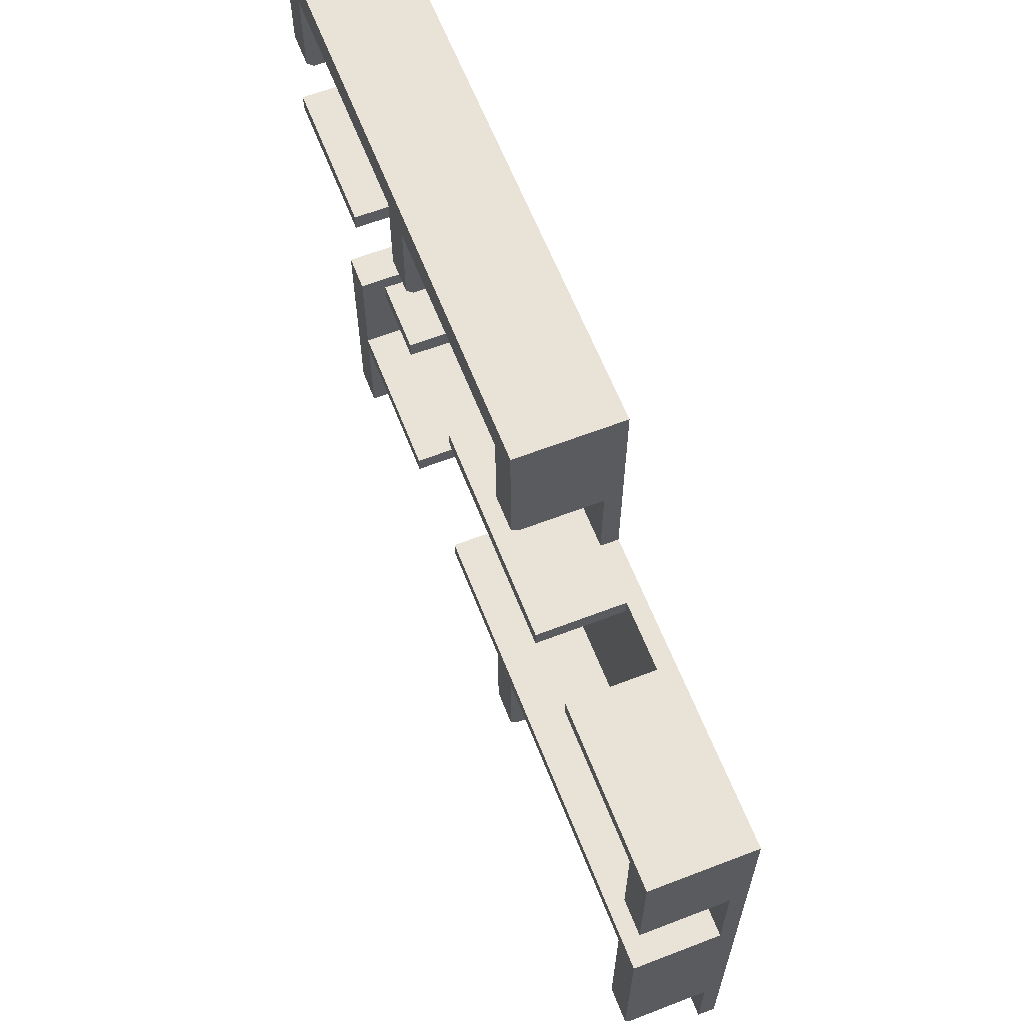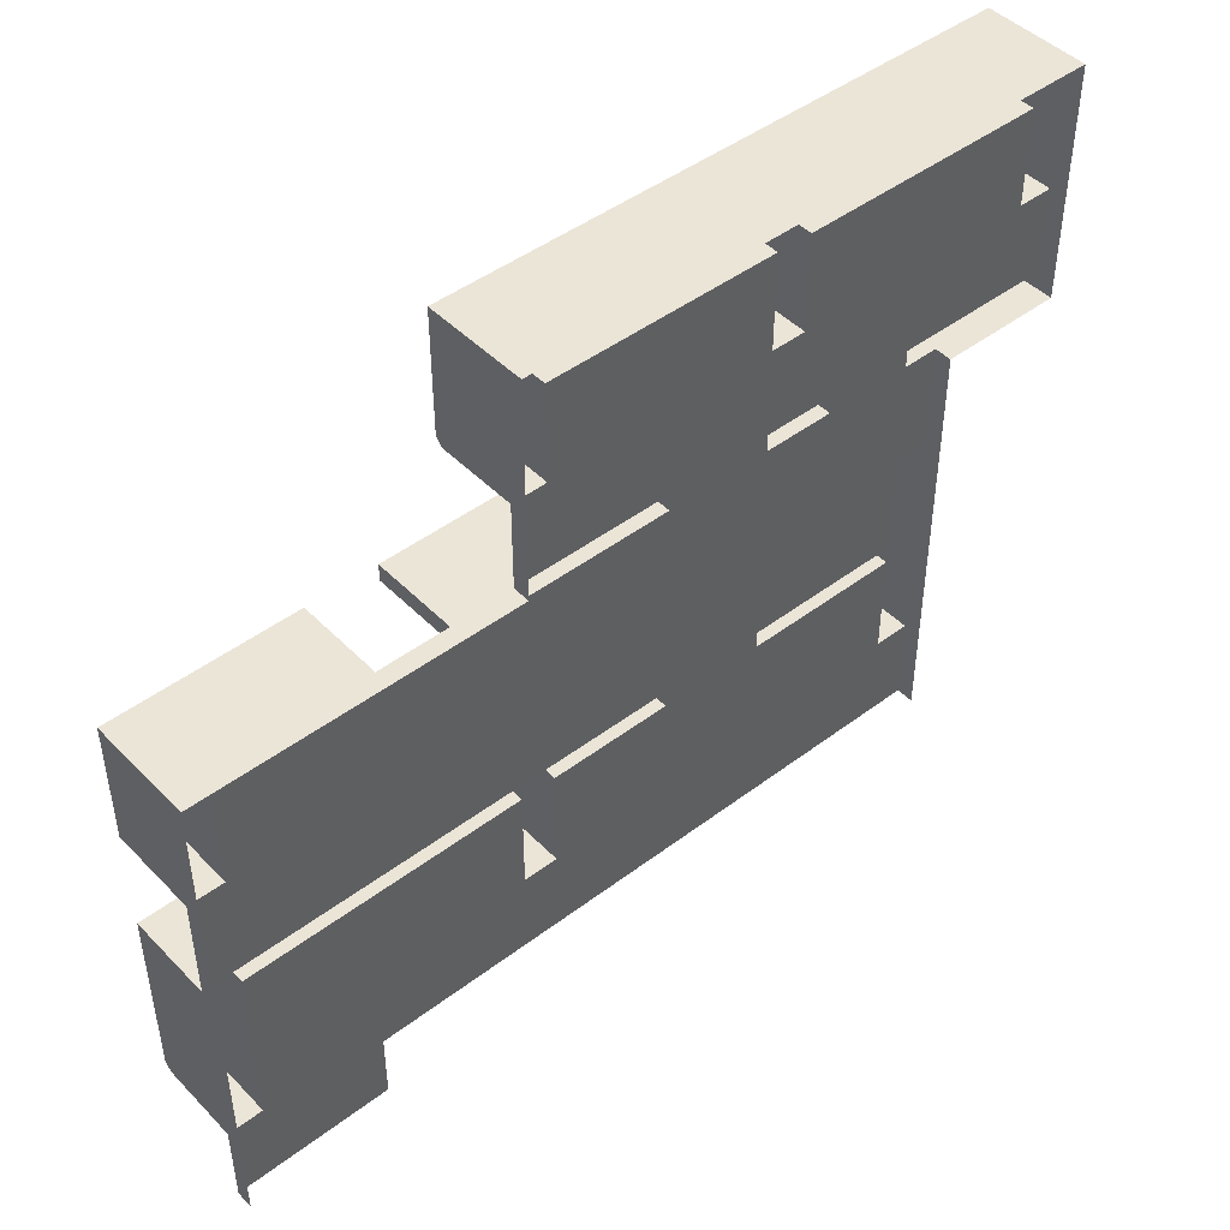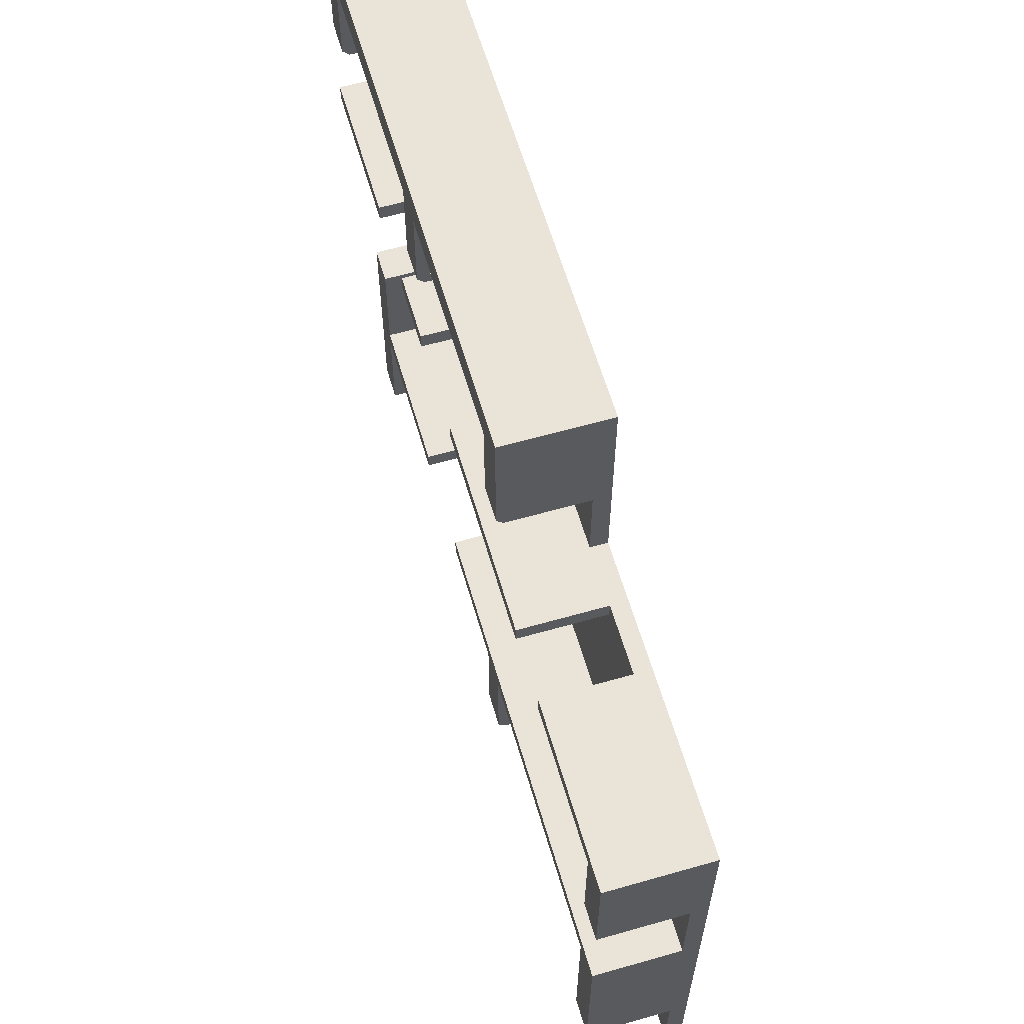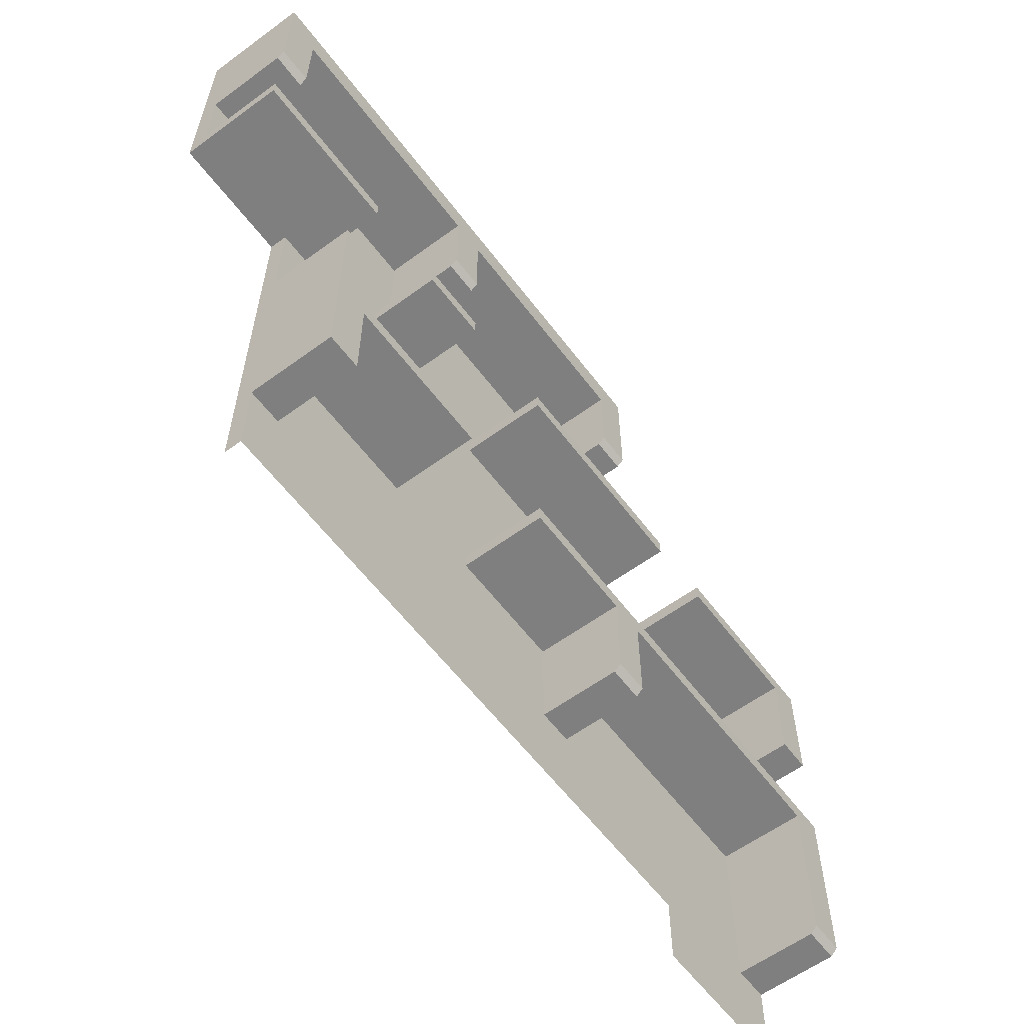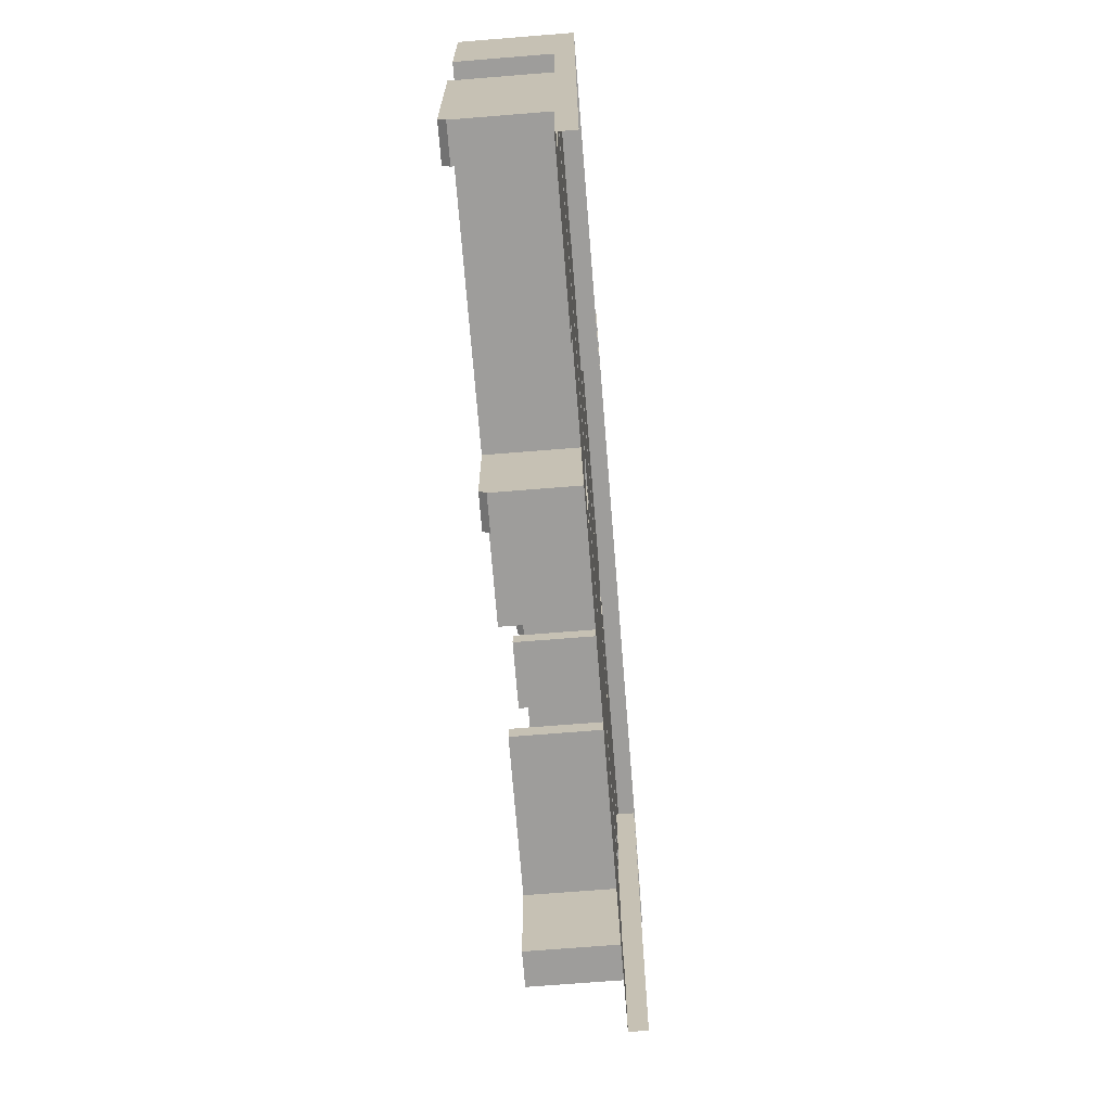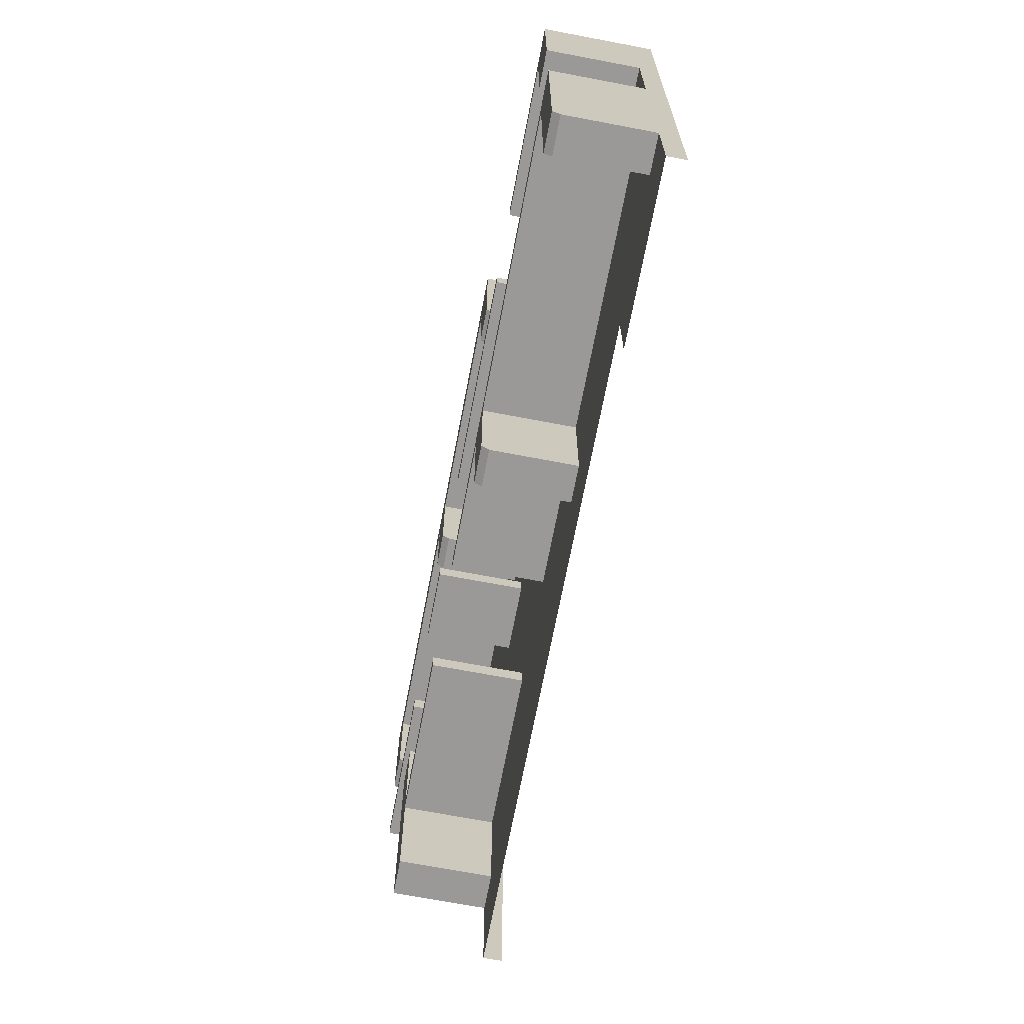
<metadata>
{"format":"obj","ext":"obj","renderer":"f3d","projection":"perspective","resolution":1024,"background":"white","views":[{"elev":62.5,"azim":-111.3,"up":"+Y"},{"elev":45.8,"azim":-41.0,"up":"+Y"},{"elev":61.1,"azim":-106.2,"up":"+Y"},{"elev":-59.8,"azim":126.9,"up":"+Y"},{"elev":-70.4,"azim":-85.4,"up":"+Y"},{"elev":-69.0,"azim":-100.8,"up":"+Y"}]}
</metadata>
<code>
g default
v 12.5 18.75 -1.5
v 12.5 18.75 1.5
v -13 0.5 1.5
v 12.5 18.75 1
v -13 0.5 1
v 11.5 18.75 -1.5
v 11.5 18.75 1
v 11.5 18.75 1.5
v 12.5 17.75 -1.5
v 12.5 17.75 1
v 12.5 17.75 1.5
v 11.5 17.75 -1.5
v 4.5 17.75 -1.5
v 4.5 0 1
v 4.5 18.75 1.5
v 4.5 18.75 1
v 4.5 18.75 -1.5
v 3.5 17.75 -1.5
v 3.5 0 1
v 3.5 18.75 1.5
v 3.5 18.75 1
v 3.5 18.75 -1.5
v -3 17.75 -1.5
v -3 0 1
v -3 18.75 1.5
v -3 18.75 1
v -3 18.75 -1.5
v -4 17.75 -1.5
v -4 0 1
v -4 17.75 1.5
v -4 18.75 1.5
v -4 18.75 1
v -4 18.75 -1.5
v 3.5 12.5 -1.5
v -3 12.5 -1.5
v -4 12.5 -1.5
v -13 12.5 -1.5
v -13 12.5 1
v -13 12.5 1.5
v -4 12.5 1.5
v 12.5 12.5 1.5
v 12.5 12.5 1
v 12.5 12.5 -1.5
v 11.5 12.5 -1.5
v 4.5 12.5 -1.5
v 3.5 12 -1.5
v -3 12 -1.5
v -4 12 -1.5
v -13 12 -1.5
v -13 12 1
v -13 12 1.5
v 11.5 12 1.5
v 12.5 12 1.5
v 12.5 12 1
v 12.5 12 -1.5
v 11.5 12 -1.5
v 4.5 12 -1.5
v -13 2.5 -1.5
v -13 2.5 1
v -13 2.5 1.5
v -12 12.5 -1.5
v -12 12 -1.5
v -12 2.5 -1.5
v -12 0.5 1
v -12 12.5 1.5
v -13 5.5 1.5
v -13 5.5 1
v -13 5.5 -1.5
v -12 5.5 -1.5
v -4 5.5 -1.5
v -3 5.5 -1.5
v 3.5 5.5 -1.5
v 4.5 5.5 -1.5
v -13 6 1.5
v -13 6 1
v -13 6 -1.5
v -12 6 -1.5
v -4 6 -1.5
v -3 6 -1.5
v 3.5 6 -1.5
v 4.5 6 -1.5
v 9 18.75 -1.5
v 9 18.75 1
v 9 18.75 1.5
v 9 12 1.5
v 9 6 1.5
v 9 5.5 1.5
v 9 2.5 1.5
v 9 0 1.5
v 9 0 1
v 9 2.5 -1.5
v 9 5.5 -1.5
v 9 6 -1.5
v 9 12 -1.5
v 9 12.5 -1.5
v 9 17.75 -1.5
v 8 18.75 -1.5
v 8 18.75 1
v 8 18.75 1.5
v 8 0 1
v 8 2.5 -1.5
v 8 5.5 -1.5
v 8 6 -1.5
v 8 12 -1.5
v 8 12.5 -1.5
v 8 17.75 -1.5
v -12 9 -1.5
v -13 9 -1.5
v -13 9 1
v -13 9 1.5
v 9 9 1.5
v 9 9 -1.5
v 8 9 -1.5
v 5.5 18.75 -1.5
v 5.5 18.75 1
v 5.5 18.75 1.5
v 5.5 0 1
v 5.5 5.5 -1.5
v 5.5 6 -1.5
v 5.5 12 -1.5
v 5.5 12.5 -1.5
v 5.5 17.75 -1.5
v 0.5 18.75 -1.5
v 0.5 18.75 1
v 0.5 18.75 1.5
v 0.5 0 1
v 0.5 5.5 -1.5
v 0.5 6 -1.5
v 0.5 12 -1.5
v 0.5 12.5 -1.5
v 0.5 17.75 -1.5
v -4 15 1.5
v 12.5 15 1.5
v 12.5 15 1
v 11.5 15 1
v 11.5 17.75 1
v 9 15 1
v 9 17.75 1
v 3.5 17.75 1
v 3.5 15 1
v 0.5 15 1
v 0.5 17.75 1
v 3.5 5.5 1
v 3.5 2.5 1
v 0.5 2.5 1
v 0.5 5.5 1
v 9 5.5 1
v 9 2.5 1
v 4.5 5.5 1
v 4.5 2.5 1
v -4 17.75 1
v -4 15 1
v 3.5 6 1
v 0.5 6 1
v 9 6 1
v -4 9 1
v -12 9 1
v -12 12 1
v -4 12 1
v -3 12 1
v -3 9 1
v 3.5 12 1
v 3.5 9 1
v 0.5 9 1
v 0.5 12 1
v 4.5 12 1
v 4.5 9 1
v 11.5 12 1
v 9 12 1
v 9 9 1
v 8 12 1
v 8 9 1
v 8 15 1
v 8 17.75 1
v 5.5 5.5 1
v 8 5.5 1
v 8 2.5 1
v 5.5 2.5 1
v 5.5 12 1
v 5.5 9 1
v 8 12.5 1
v 5.5 12.5 1
v 5.5 15 1
v 5.5 17.75 1
v -12 6 1
v 8 6 1
v 5.5 6 1
v 4.5 6 1
v -3 6 1
v -4 6 1
v 4.5 15 1
v 4.5 17.75 1
v -3 2.5 1
v -3 5.5 1
v -3 15 1
v -3 17.75 1
v 11.5 12.5 1
v 9 12.5 1
v 4.5 12.5 1
v 3.5 12.5 1
v 0.5 12.5 1
v -3 12.5 1
v -4 12.5 1
v -12 12.5 1
v -12 5.5 1
v -12 2.5 1
v -4 5.5 1
v -4 2.5 1
v -5.75 12.5 1
v -5.75 12.5 -1.5
v -5.75 12 -1.5
v -5.75 12 1
v -5.75 9 1
v -5.75 6 1
v -5.75 6 -1.5
v -5.75 5.5 -1.5
v -5.75 5.5 1
v -5.75 2.5 1
v -5.75 0 1
v -5.75 12.5 1.5
v -7.75 12.5 1
v -7.75 12.5 -1.5
v -7.75 12 -1.5
v -7.75 12 1
v -7.75 9 1
v -7.75 6 1
v -7.75 6 -1.5
v -7.75 5.5 -1.5
v -7.75 5.5 1
v -7.75 2.5 1
v -8.5 0 1
v -7.75 12.5 1.5
v -4 2.5 -1.3
v -4 2.7 -1.5
v -3 2.5 -1.3
v -3 2.7 -1.5
v -13 0.5 -1.3
v -13 0.7 -1.5
v -12 0.5 -1.3
v -12 0.7 -1.5
v 12.5 15.2 -1.5
v 12.5 15 -1.3
v 11.5 15 -1.3
v 11.5 15.2 -1.5
v 4.5 15 -1.3
v 4.5 15.2 -1.5
v 3.5 15 -1.3
v 3.5 15.2 -1.5
v -3 15 -1.3
v -3 15.2 -1.5
v -4 15 -1.3
v -4 15.2 -1.5
v -12 -2 1
v -13 -2 1.5
v -13 -2 1
v -8.5 -2 1
g left_house_lp
f 241 244 12 9
f 1 6 7 4
f 134 9 10
f 4 7 8 2
f 133 134 10 11
f 237 239 64 5
f 10 9 1 4
f 11 10 4 2
f 9 12 6 1
f 136 135 137 138
f 8 7 83 84
f 6 82 83 7
f 6 12 96 82
f 13 246 248 18
f 15 16 21 20
f 17 22 21 16
f 17 13 18 22
f 139 140 141 142
f 20 21 124 125
f 22 123 124 21
f 22 18 131 123
f 23 250 252 28
f 25 26 32 31
f 27 33 32 26
f 27 23 28 33
f 36 35 47 48
f 37 61 62 49
f 49 50 38 37
f 39 38 50 51
f 53 54 42 41
f 54 55 43 42
f 55 56 44 43
f 95 44 56 94
f 34 45 57 46
f 143 144 145 146
f 70 71 236 234
f 68 69 63 58
f 58 59 67 68
f 66 67 59 60
f 143 149 150 144
f 58 63 240 238
f 60 59 5 3
f 62 61 222 223
f 206 205 229 230
f 74 75 67 66
f 68 67 75 76
f 76 77 69 68
f 228 69 77 227
f 78 79 71 70
f 153 143 146 154
f 80 81 73 72
f 51 50 109 110
f 108 109 50 49
f 49 62 107 108
f 225 157 158 224
f 159 160 161 156
f 162 163 164 165
f 162 166 167 163
f 82 97 98 83
f 84 83 98 99
f 102 92 91 101
f 103 93 92 102
f 171 169 170 172
f 105 95 94 104
f 138 137 173 174
f 82 96 106 97
f 97 114 115 98
f 99 98 115 116
f 175 176 177 178
f 119 103 102 118
f 179 171 172 180
f 182 181 171 179
f 174 173 183 184
f 97 106 122 114
f 109 157 185 75
f 110 109 75 74
f 113 112 93 103
f 180 172 186 187
f 163 167 188 153
f 164 163 153 154
f 156 161 189 190
f 226 185 157 225
f 114 17 16 115
f 116 115 16 15
f 149 175 178 150
f 81 119 118 73
f 167 180 187 188
f 166 179 180 167
f 45 121 120 57
f 184 183 191 192
f 114 122 13 17
f 123 27 26 124
f 125 124 26 25
f 146 145 193 194
f 128 127 71 79
f 161 164 154 189
f 165 164 161 160
f 130 129 47 35
f 142 141 195 196
f 123 131 23 27
f 41 42 134 133
f 137 135 197 198
f 173 137 198 181
f 183 173 181 182
f 191 183 182 199
f 140 191 199 200
f 141 140 200 201
f 195 141 201 202
f 152 195 202 203
f 12 244 243 135
f 96 12 136 138
f 18 248 247 140
f 131 18 139 142
f 91 92 147 148
f 72 73 149 143
f 28 252 251 152
f 80 72 143 153
f 127 128 154 146
f 92 93 155 147
f 107 62 158 157
f 62 223 224 158
f 48 47 160 159
f 46 57 166 162
f 94 56 168 169
f 104 94 169 171
f 112 113 172 170
f 106 96 138 174
f 118 102 176 175
f 102 101 177 176
f 105 104 171 181
f 120 121 182 179
f 122 106 174 184
f 108 107 157 109
f 77 76 75 185
f 93 112 170 155
f 113 103 186 172
f 103 119 187 186
f 81 80 153 188
f 79 78 190 189
f 227 77 185 226
f 73 118 175 149
f 119 81 188 187
f 57 120 179 166
f 13 122 184 192
f 71 127 146 194
f 128 79 189 154
f 47 129 165 160
f 23 131 142 196
f 44 95 198 197
f 95 105 181 198
f 121 45 199 182
f 247 245 191 140
f 45 34 200 199
f 130 35 202 201
f 251 249 195 152
f 35 36 203 202
f 222 61 204 221
f 63 69 205 206
f 69 228 229 205
f 70 234 233 208
f 55 54 168 56
f 91 148 177 101
f 90 100 177 148
f 100 117 178 177
f 117 14 150 178
f 14 19 144 150
f 19 126 145 144
f 126 24 193 145
f 233 235 193 208
f 24 29 208 193
f 231 64 206 230
f 64 63 206
f 37 38 204 61
f 243 242 134 135
f 134 42 197 135
f 42 43 44 197
f 36 210 209 203
f 211 210 36 48
f 212 211 48 159
f 156 213 212 159
f 190 214 213 156
f 78 215 214 190
f 70 216 215 78
f 217 216 70 207
f 218 217 207 208
f 29 219 218 208
f 213 225 224 212
f 214 226 225 213
f 215 227 226 214
f 216 228 227 215
f 229 228 216 217
f 230 229 217 218
f 219 231 230 218
f 222 221 224 223
f 221 209 212 224
f 209 210 211 212
f 46 162 200 34
f 162 165 201 200
f 165 129 130 201
f 32 33 28 151
f 39 65 204 38
f 65 232 221 204
f 232 220 209 221
f 220 40 203 209
f 40 132 152 203
f 132 30 151 152
f 30 31 32 151
f 53 52 168 54
f 52 85 169 168
f 85 111 170 169
f 111 86 155 170
f 86 87 147 155
f 87 88 148 147
f 88 89 90 148
f 193 71 194
f 238 237 5 58
f 191 13 192
f 195 23 196
f 233 234 236 235
f 237 238 240 239
f 241 242 243 244
f 246 245 247 248
f 250 249 251 252
f 70 208 207
f 235 236 71 193
f 58 5 59
f 64 239 240 63
f 28 152 151
f 18 140 139
f 12 135 136
f 249 250 23 195
f 245 246 13 191
f 134 242 241 9
f 3 5 255 254
f 5 64 253 255
f 64 231 256 253

</code>
